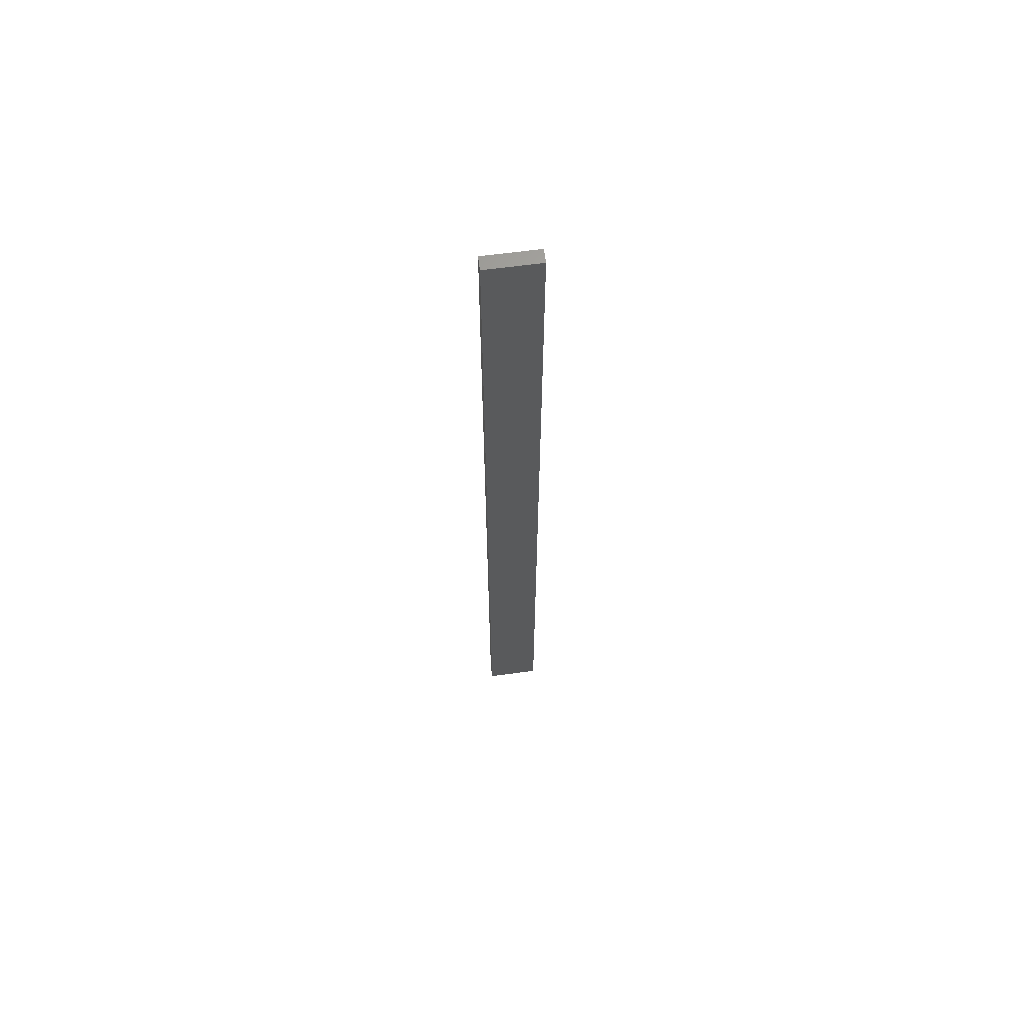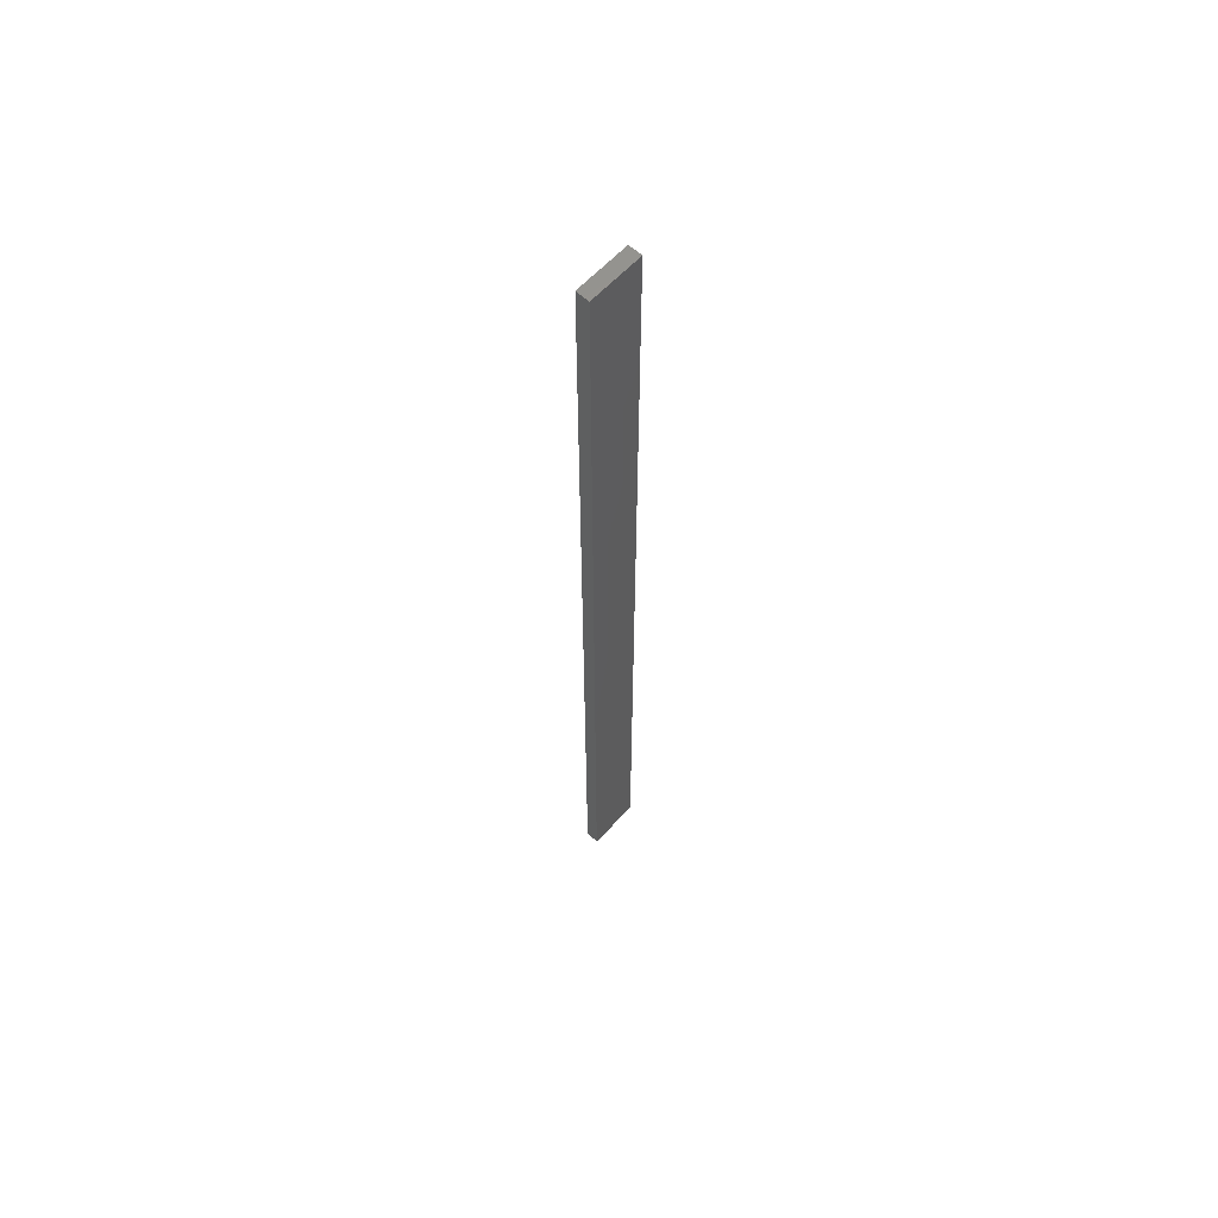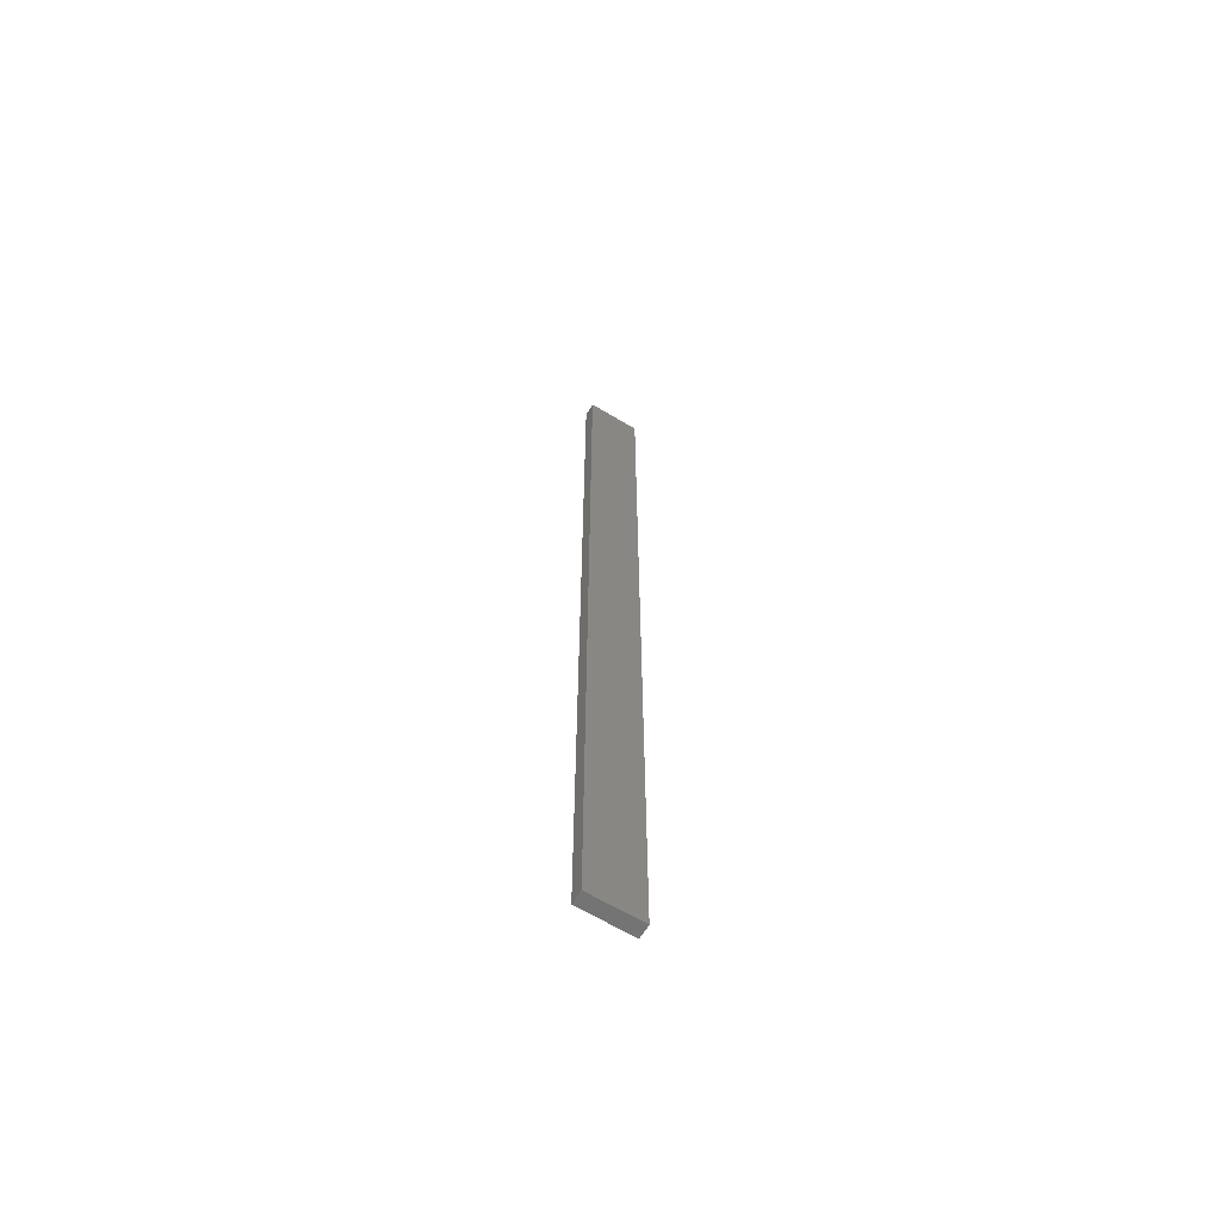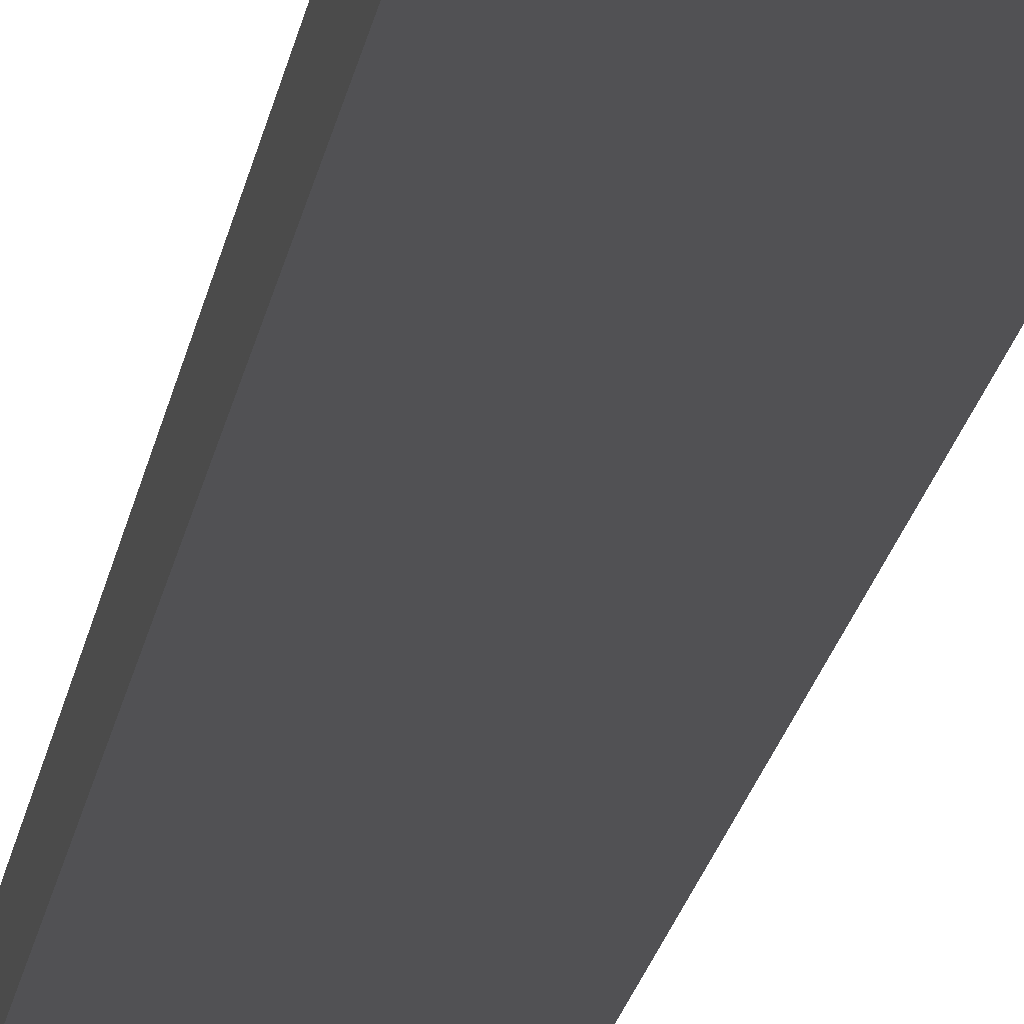
<metadata>
{"format":"stl","ext":"stl","renderer":"f3d","projection":"perspective","resolution":1024,"background":"white","views":[{"elev":65.0,"azim":172.4,"up":"+Z"},{"elev":61.5,"azim":132.6,"up":"+Z"},{"elev":-64.7,"azim":-31.1,"up":"+Z"},{"elev":-7.8,"azim":176.4,"up":"+Y"}]}
</metadata>
<code>
# stl→obj: 16 verts, 28 faces
v 0.4731 4.301 53.07
v 0.4064 4.301 53.07
v 0.4064 4.301 56.67
v 0.4731 4.301 56.67
v 0.5398 4.301 53.07
v 0.5398 4.301 56.67
v 0.6064 4.301 53.07
v 0.6064 4.301 56.67
v 0.6064 4.251 53.07
v 0.6064 4.251 56.67
v 0.4065 4.251 56.67
v 0.4731 4.251 53.07
v 0.4731 4.251 56.67
v 0.4065 4.251 53.07
v 0.5398 4.251 53.07
v 0.5398 4.251 56.67
f 1 2 3
f 1 3 4
f 5 4 6
f 5 1 4
f 7 6 8
f 7 5 6
f 9 7 8
f 9 8 10
f 11 12 13
f 14 12 11
f 13 15 16
f 12 15 13
f 16 9 10
f 15 9 16
f 2 14 11
f 2 11 3
f 9 15 7
f 15 5 7
f 12 1 15
f 15 1 5
f 14 2 12
f 12 2 1
f 16 10 8
f 6 16 8
f 4 13 16
f 4 16 6
f 3 11 13
f 3 13 4

</code>
